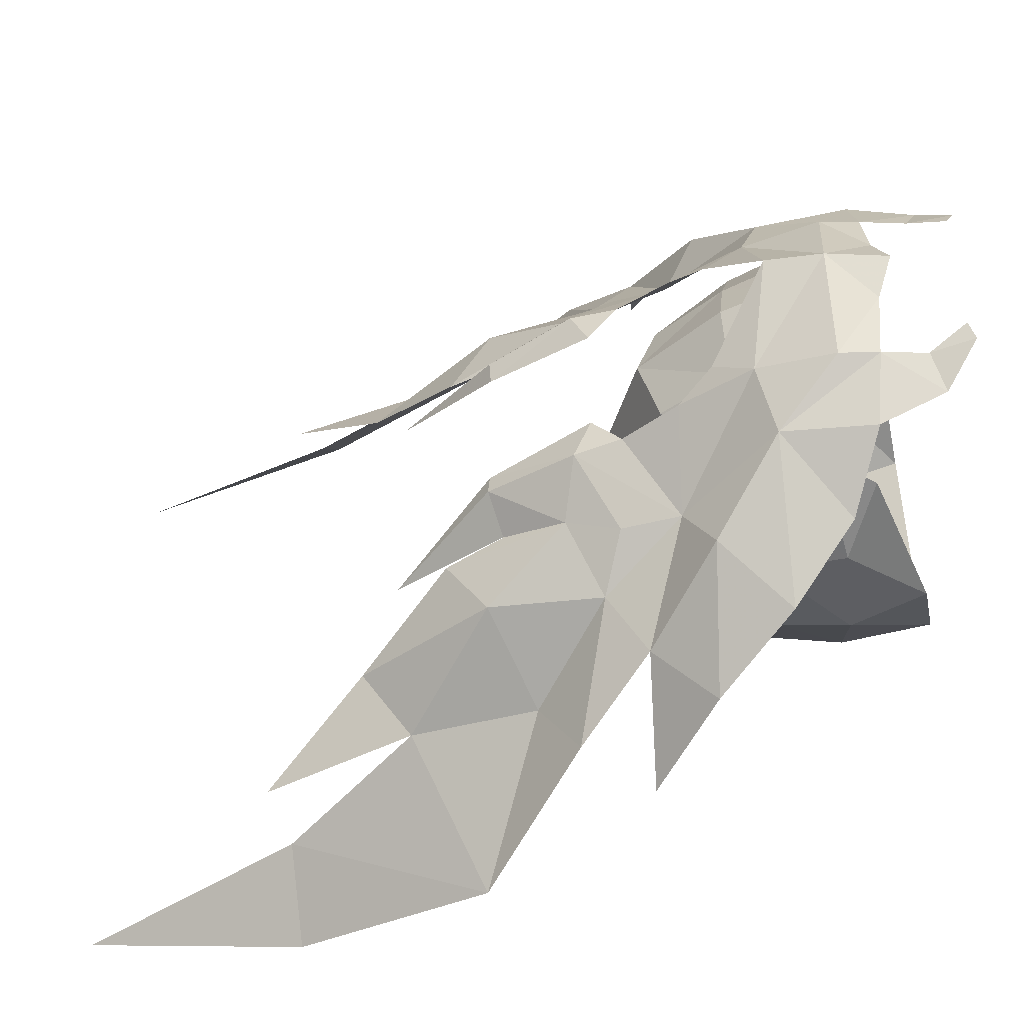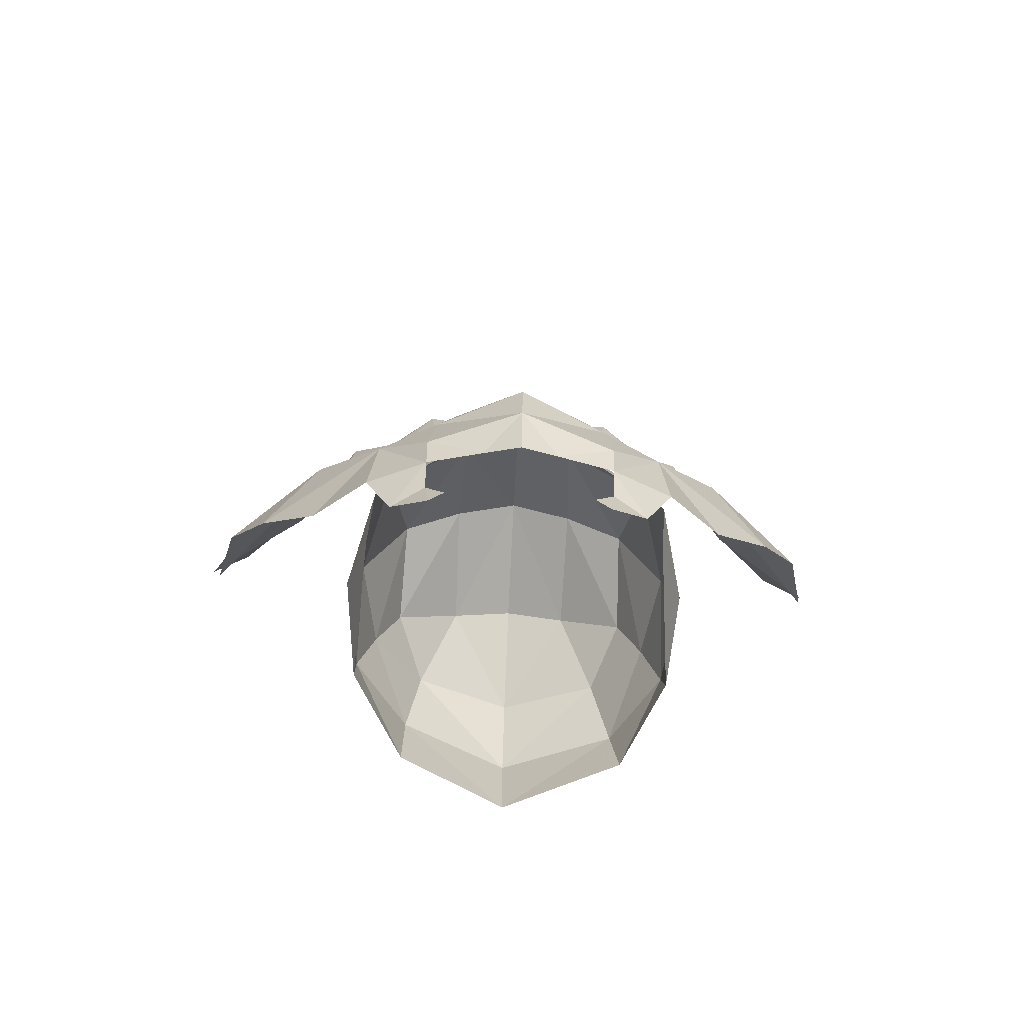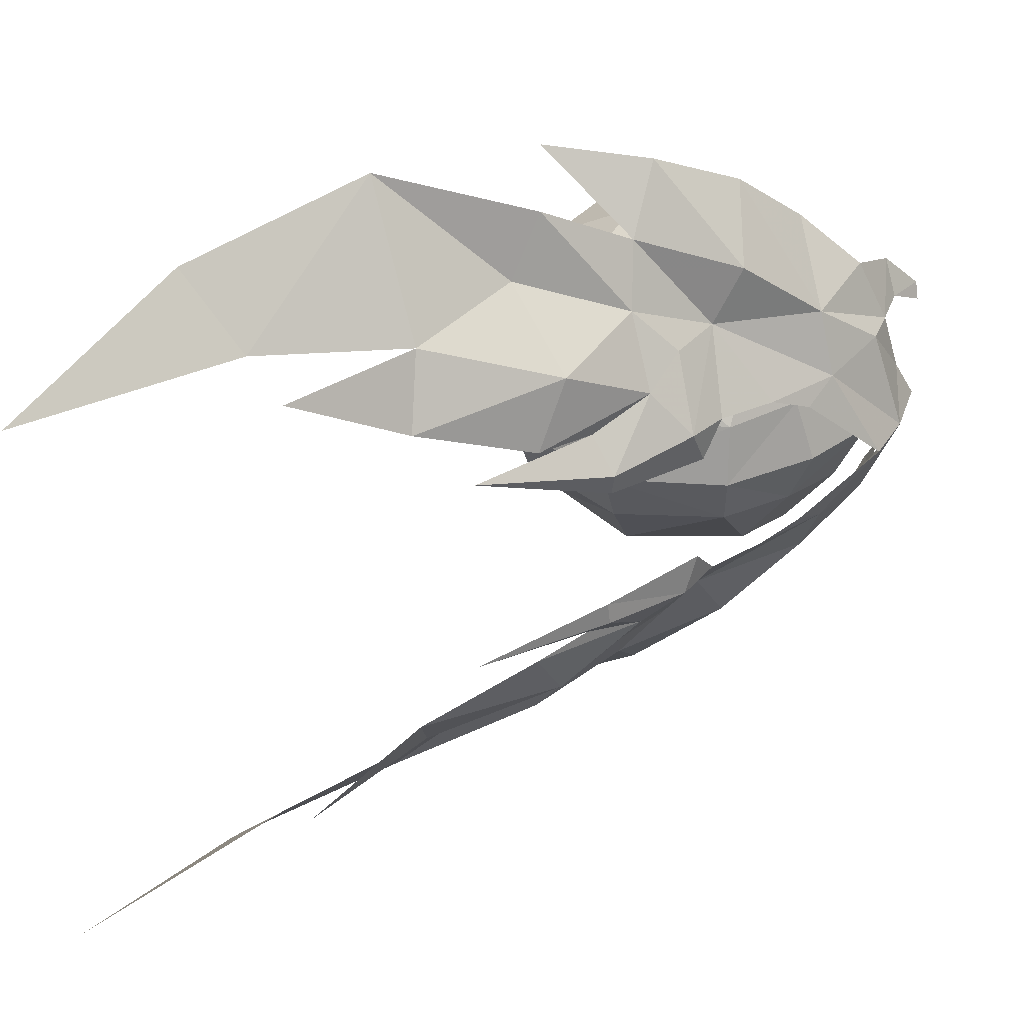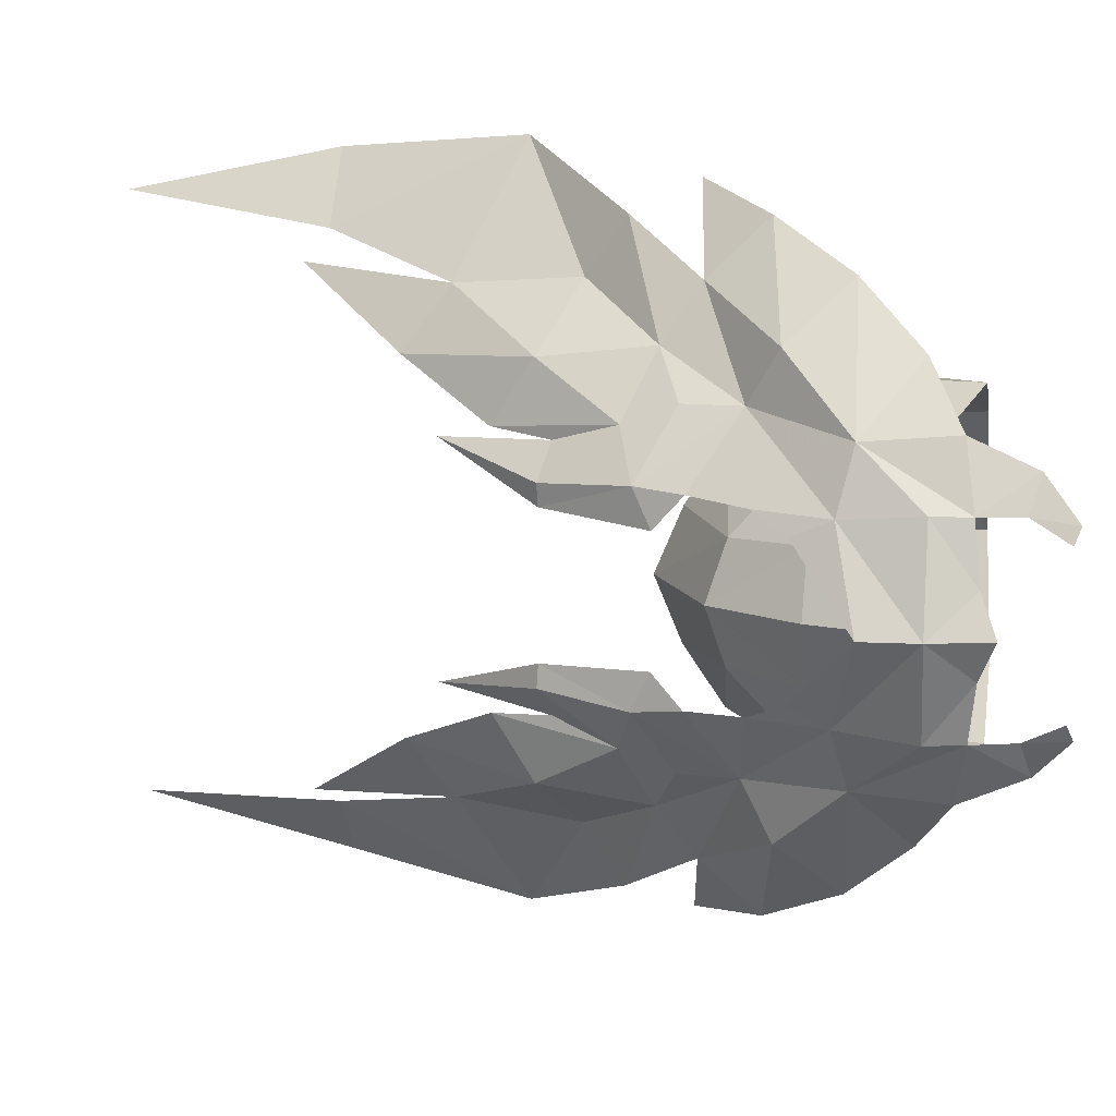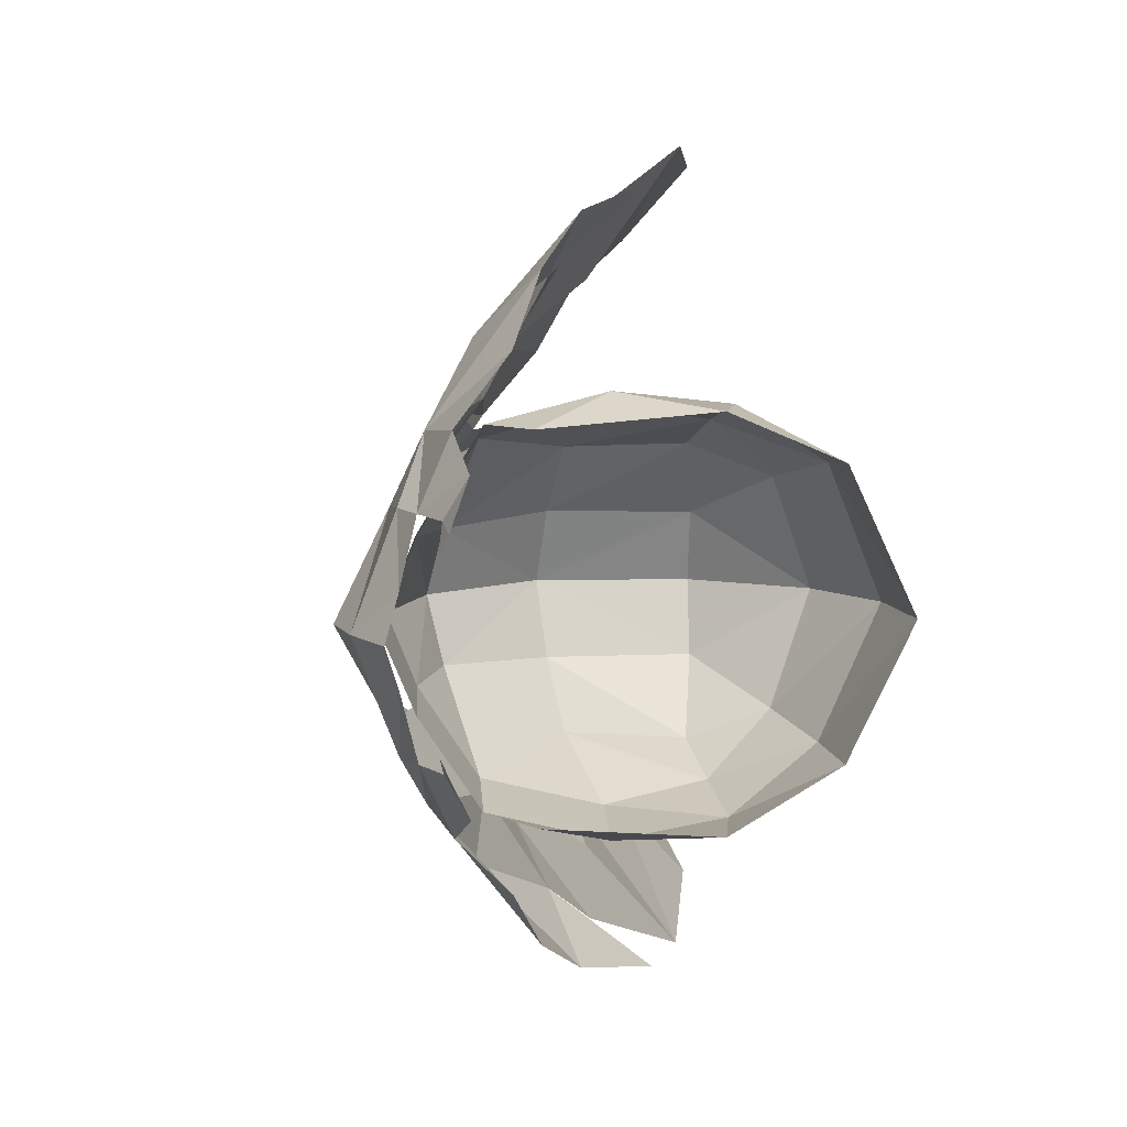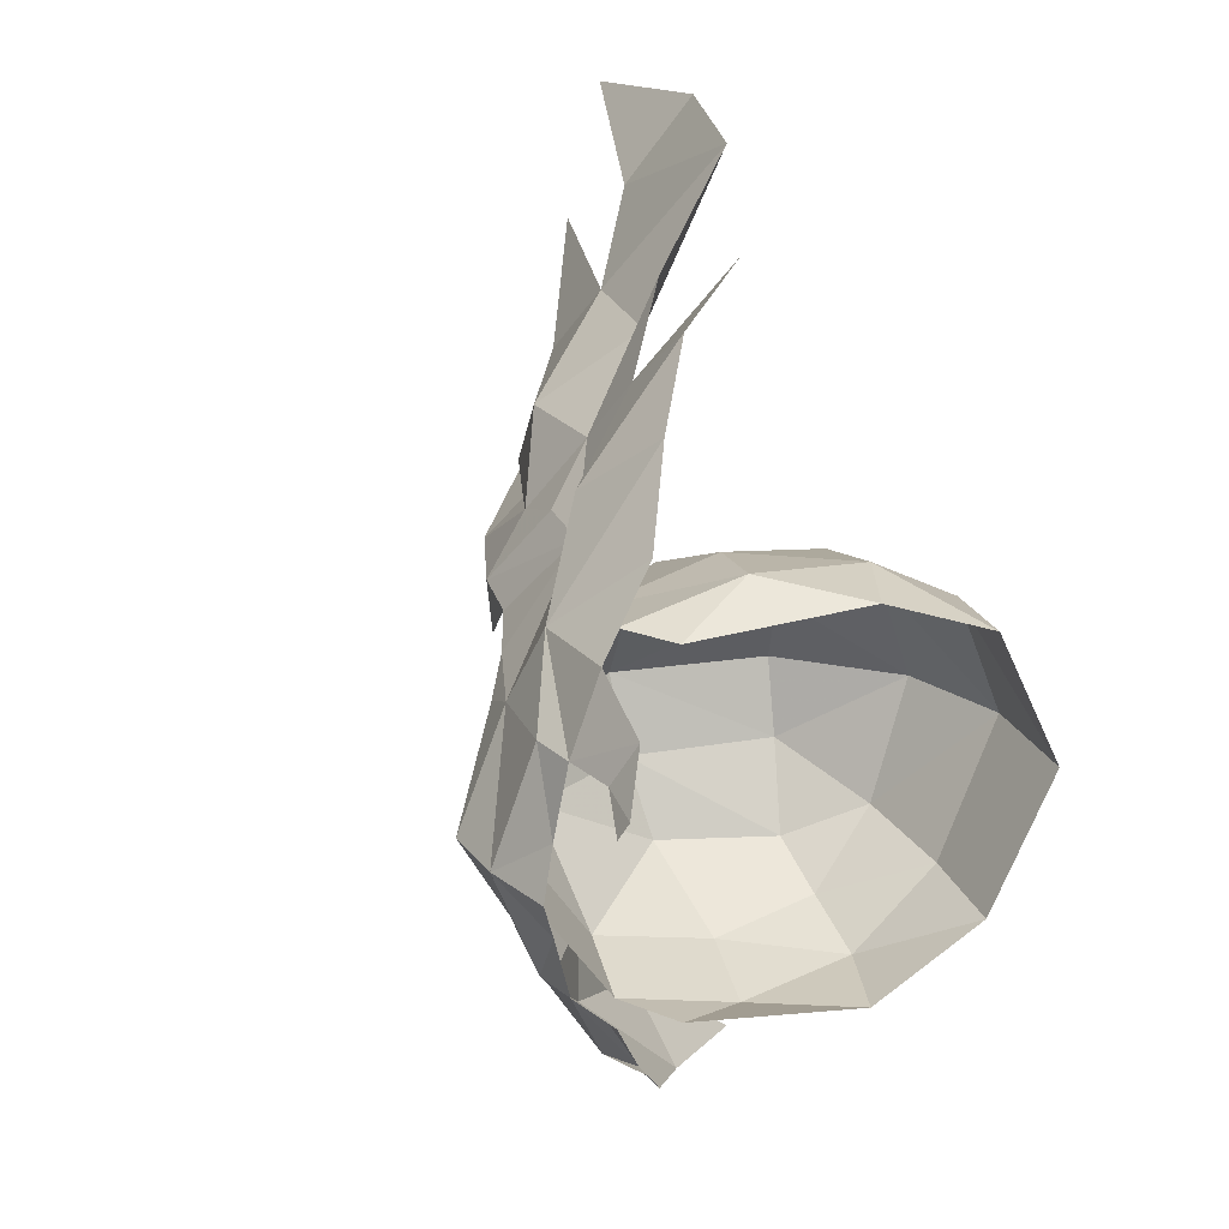
<metadata>
{"format":"obj","ext":"obj","renderer":"f3d","projection":"perspective","resolution":1024,"background":"white","views":[{"elev":-46.6,"azim":108.0,"up":"+Y"},{"elev":-73.0,"azim":87.2,"up":"+Z"},{"elev":38.6,"azim":39.2,"up":"+Y"},{"elev":12.7,"azim":106.2,"up":"+Y"},{"elev":7.9,"azim":171.5,"up":"+Y"},{"elev":25.6,"azim":161.0,"up":"+Y"}]}
</metadata>
<code>
g common_helmet_85570
v -0.2374 2.098 1.357
v -0.1569 2.287 0.4414
v -1.442 2.129 0.6355
v -1.368 1.897 1.516
v -2.484 1.491 0.927
v -2.142 1.244 1.97
v -3.137 0 1.2
v -2.627 0 2.24
v -1.427 0.7834 2.821
v -1.454 0 3.111
v 0.1959 0 3.283
v 0.1296 0.8011 2.956
v 0.005107 1.544 2.478
v -1.271 1.589 2.216
v -2.44 1.585 -0.0794
v -1.183 2.124 -0.212
v 1.065 1.754 1.278
v 1.121 1.978 0.3747
v 1.712 0.7678 1.241
v 1.338 0.7272 2.18
v 1.493 0 2.393
v 2.02 0 1.227
v 1.806 0.9071 0.2951
v 2.186 0 0.2258
v 0.6835 1.963 -0.09643
v -3.188 0.005486 -0.01664
v -0.2374 -2.098 1.357
v -1.368 -1.897 1.516
v -1.417 -2.111 0.6575
v -0.1593 -2.255 0.4219
v -2.413 -1.411 0.9271
v -2.142 -1.244 1.97
v -1.427 -0.7834 2.821
v 0.1296 -0.8011 2.956
v -1.271 -1.589 2.216
v 0.005107 -1.544 2.478
v -2.425 -1.419 -0.1884
v -1.197 -2.085 -0.3145
v 1.065 -1.754 1.278
v 1.139 -1.909 0.3746
v 1.712 -0.7678 1.241
v 1.338 -0.7272 2.18
v 1.806 -0.9071 0.2951
v 0.6377 -1.98 -0.1294
v 1.117 0.887 4.365
v 1.501 0.7819 2.986
v 1.489 1.259 3.21
v 1.162 1.168 4.371
v 0.9226 2.087 2.099
v 1.069 2.764 1.689
v 0.1427 3.33 2.751
v 0.4601 2.638 3.171
v -0.4859 3.973 3.778
v -0.5108 3.24 4.293
v 1.438 1.641 -1.151
v 1.512 1.994 -0.3547
v 1.871 1.213 -0.5206
v 1.685 1.202 -1.045
v 1.682 1.143 -1.593
v 1.771 0.9455 -1.522
v 1.002 1.831 3.476
v -1.512 3.592 7.751
v -0.6131 3.102 5.91
v -1.77 4.735 5.321
v -2.356 4.501 7.886
v 0.5674 1.663 5.093
v 0.5563 2.464 4.571
v 1.667 1.894 0.7611
v 2.057 0.485 -0.624
v 2.02 1.221 -0.06417
v 0.9422 2.084 2.827
v 1.499 1.194 2.619
v 0.1986 1.45 5.843
v 1.748 1.138 1.869
v 0.4589 3.48 0.9914
v -0.111 4.042 2.045
v -1.063 4.35 3.063
v 0.8665 2.715 0.1513
v 2.005 1.128 0.9032
v 0.7636 1.579 4.309
v -0.8843 3.257 7.849
v -0.2488 2.308 6.429
v -2.221 3.918 10.68
v 2.488 0 -0.1219
v 1.996 0.905 1.391
v 2.604 0 0.5638
v 2.217 0 -0.8398
v 1.117 -0.887 4.365
v 1.162 -1.168 4.371
v 1.489 -1.259 3.21
v 1.501 -0.7819 2.986
v 0.9226 -2.087 2.099
v 0.4601 -2.638 3.171
v 0.1427 -3.33 2.751
v 1.069 -2.764 1.689
v -0.5108 -3.24 4.293
v -0.4859 -3.973 3.778
v 1.438 -1.641 -1.151
v 1.685 -1.202 -1.045
v 1.871 -1.213 -0.5206
v 1.512 -1.994 -0.3547
v 1.682 -1.143 -1.593
v 1.771 -0.9455 -1.522
v 1.002 -1.831 3.476
v -1.512 -3.592 7.751
v -2.356 -4.501 7.886
v -1.77 -4.735 5.321
v -0.6131 -3.102 5.91
v 0.5674 -1.663 5.093
v 0.5563 -2.464 4.571
v 1.667 -1.894 0.7611
v 2.057 -0.485 -0.624
v 2.02 -1.221 -0.06417
v 0.9422 -2.084 2.827
v 1.499 -1.194 2.619
v 0.1986 -1.45 5.843
v 1.748 -1.138 1.869
v 0.4589 -3.48 0.9914
v -0.111 -4.042 2.045
v -1.063 -4.35 3.063
v 0.8665 -2.715 0.1513
v 2.005 -1.128 0.9032
v 0.7636 -1.579 4.309
v -0.2488 -2.308 6.429
v -0.8843 -3.257 7.849
v -2.221 -3.918 10.68
v 1.996 -0.905 1.391
f 1 2 3
f 3 4 1
f 5 6 4
f 4 3 5
f 6 5 7
f 7 8 6
f 9 10 11
f 11 12 9
f 12 13 14
f 14 9 12
f 15 5 3
f 3 16 15
f 17 18 2
f 2 1 17
f 19 20 21
f 21 22 19
f 11 21 20
f 20 12 11
f 17 19 23
f 23 18 17
f 19 22 24
f 24 23 19
f 14 6 9
f 1 4 13
f 4 14 13
f 3 2 16
f 6 14 4
f 8 10 9
f 6 8 9
f 1 13 17
f 18 25 2
f 12 20 13
f 19 17 20
f 20 17 13
f 2 25 16
f 5 15 26
f 27 28 29
f 29 30 27
f 31 29 28
f 28 32 31
f 7 31 32
f 32 8 7
f 33 34 11
f 11 10 33
f 34 33 35
f 35 36 34
f 37 38 29
f 29 31 37
f 31 7 26
f 39 27 30
f 30 40 39
f 41 22 21
f 21 42 41
f 11 34 42
f 42 21 11
f 39 40 43
f 43 41 39
f 41 43 24
f 24 22 41
f 35 33 32
f 27 36 28
f 28 36 35
f 29 38 30
f 32 28 35
f 8 33 10
f 32 33 8
f 27 39 36
f 40 30 44
f 34 36 42
f 41 42 39
f 42 36 39
f 30 38 44
f 31 26 37
f 5 26 7
f 45 46 47
f 47 48 45
f 49 50 51
f 51 52 49
f 52 51 53
f 53 54 52
f 55 56 57
f 57 58 55
f 59 55 58
f 58 60 59
f 47 61 48
f 62 63 64
f 64 65 62
f 66 61 67
f 68 57 56
f 69 57 70
f 47 71 61
f 49 71 47
f 47 72 49
f 73 45 48
f 72 74 49
f 47 46 72
f 68 75 50
f 75 76 50
f 53 64 54
f 76 77 51
f 68 56 78
f 68 50 49
f 49 79 68
f 48 80 73
f 63 81 82
f 52 54 67
f 65 83 62
f 67 54 63
f 63 54 64
f 67 61 52
f 68 78 75
f 71 49 52
f 84 69 70
f 70 79 84
f 68 79 70
f 76 51 50
f 82 67 63
f 67 82 66
f 66 80 61
f 68 70 57
f 61 71 52
f 61 80 48
f 79 85 86
f 86 84 79
f 84 87 69
f 74 79 49
f 74 85 79
f 88 89 90
f 90 91 88
f 92 93 94
f 94 95 92
f 93 96 97
f 97 94 93
f 98 99 100
f 100 101 98
f 102 103 99
f 99 98 102
f 90 89 104
f 105 106 107
f 107 108 105
f 109 110 104
f 111 101 100
f 112 113 100
f 90 104 114
f 92 115 90
f 90 114 92
f 116 89 88
f 115 92 117
f 90 115 91
f 111 95 118
f 118 95 119
f 97 96 107
f 119 94 120
f 111 121 101
f 111 122 92
f 92 95 111
f 89 116 123
f 108 124 125
f 93 110 96
f 106 105 126
f 110 108 96
f 108 107 96
f 110 93 104
f 111 118 121
f 114 93 92
f 84 122 113
f 113 112 84
f 111 113 122
f 119 95 94
f 124 108 110
f 110 109 124
f 109 104 123
f 111 100 113
f 104 93 114
f 104 89 123
f 122 84 86
f 86 127 122
f 84 112 87
f 117 92 122
f 117 122 127

</code>
